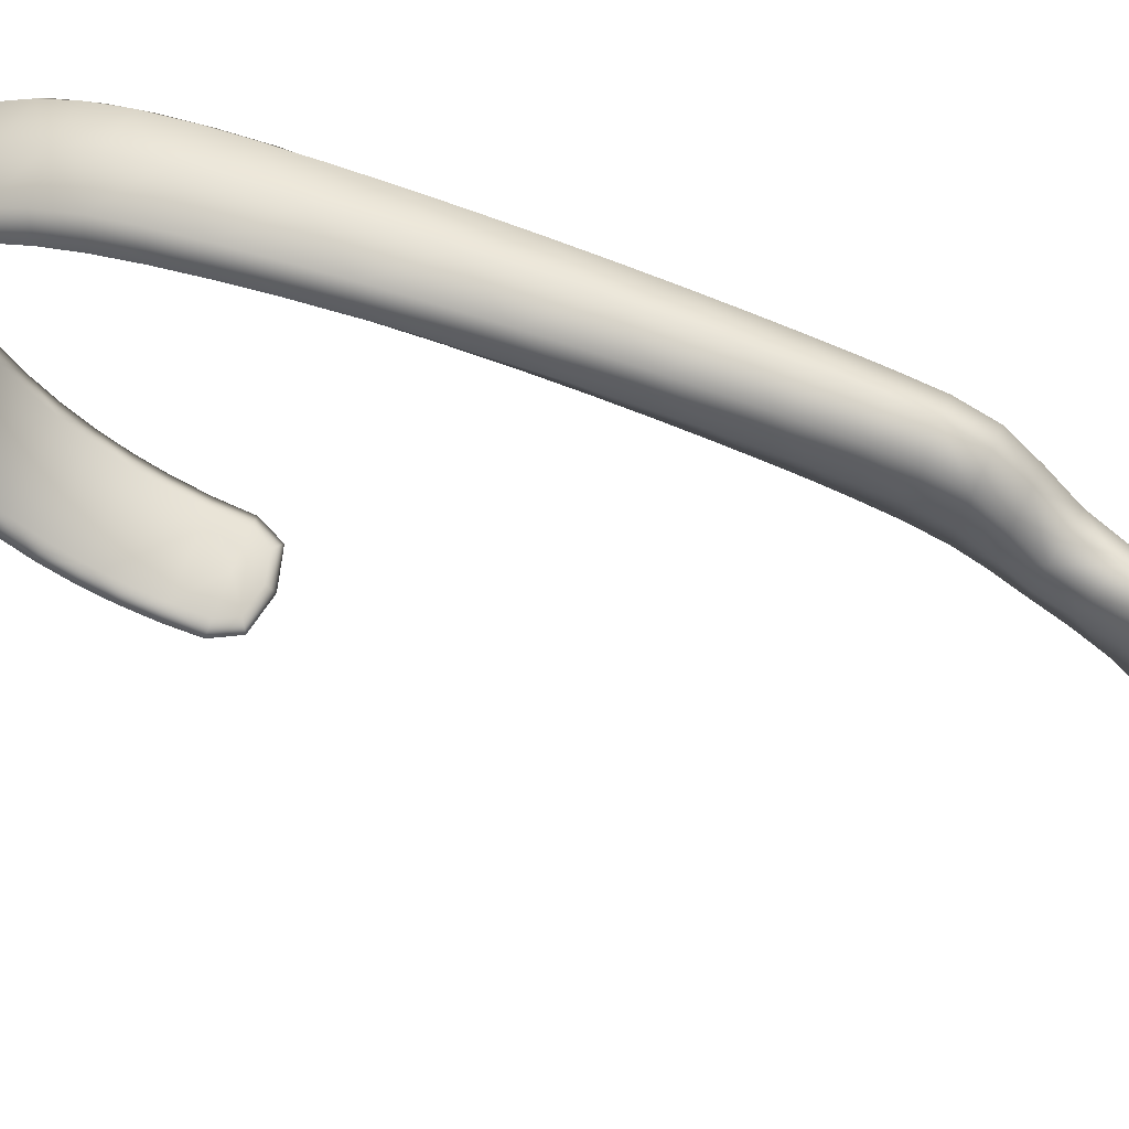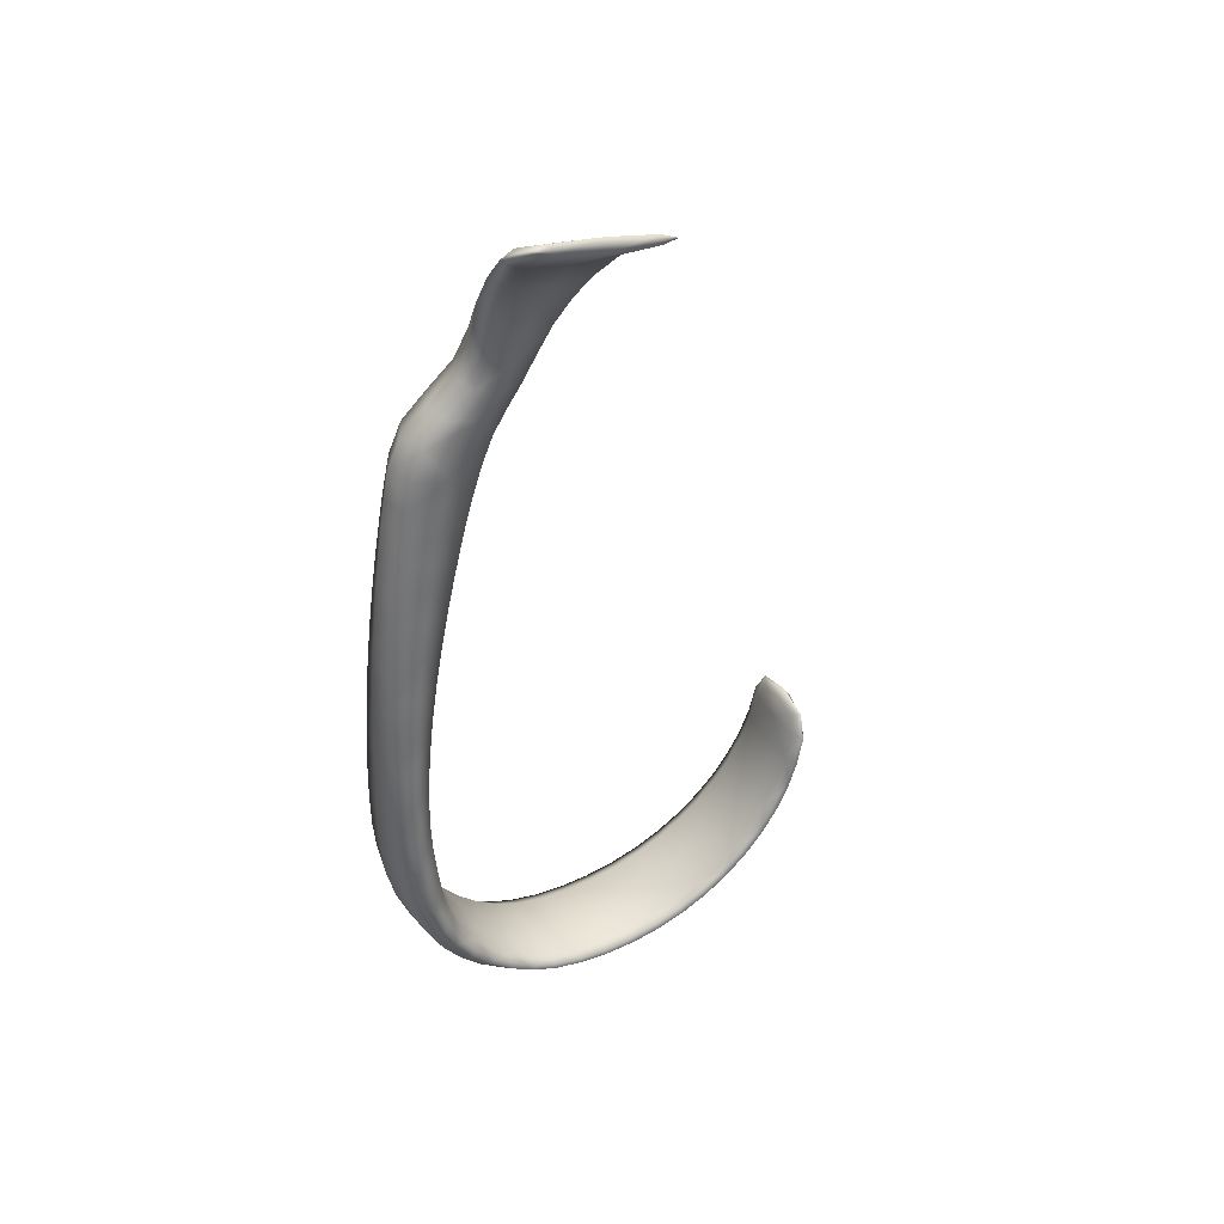
<metadata>
{"format":"obj","ext":"obj","renderer":"f3d","projection":"perspective","resolution":1024,"background":"white","views":[{"elev":60.5,"azim":107.7,"up":"+Z"},{"elev":37.5,"azim":62.5,"up":"+Y"}]}
</metadata>
<code>
v -0.3316 -0.2176 0.4098
v -0.3316 -0.207 0.3971
v -0.3236 -0.2256 0.394
v -0.3315 -0.22 0.3887
v -0.3314 -0.2311 0.3992
v -0.3549 -0.2192 0.412
v -0.3782 -0.2173 0.4098
v -0.3551 -0.2328 0.401
v -0.3787 -0.2308 0.3992
v -0.3858 -0.2119 0.4034
v -0.378 -0.2067 0.3971
v -0.3865 -0.2251 0.394
v -0.3785 -0.2196 0.3887
v -0.3548 -0.2051 0.3949
v -0.355 -0.2179 0.387
v -0.3233 -0.2374 0.3826
v -0.3313 -0.2427 0.3869
v -0.3313 -0.2319 0.3784
v -0.3231 -0.2475 0.3697
v -0.3312 -0.2425 0.3664
v -0.3312 -0.2524 0.3729
v -0.3553 -0.2444 0.3883
v -0.3792 -0.2424 0.3869
v -0.3554 -0.2539 0.374
v -0.3796 -0.252 0.3729
v -0.3871 -0.2369 0.3826
v -0.379 -0.2316 0.3784
v -0.3875 -0.247 0.3697
v -0.3793 -0.2421 0.3664
v -0.3551 -0.23 0.3769
v -0.3553 -0.2406 0.3653
v -0.323 -0.2556 0.3554
v -0.3311 -0.26 0.3576
v -0.3311 -0.251 0.3533
v -0.3229 -0.2614 0.3398
v -0.3311 -0.2572 0.3386
v -0.331 -0.2655 0.3409
v -0.3555 -0.2613 0.3583
v -0.3799 -0.2596 0.3576
v -0.3556 -0.2666 0.3413
v -0.3801 -0.2651 0.3409
v -0.3879 -0.2551 0.3554
v -0.3796 -0.2507 0.3533
v -0.3881 -0.2609 0.3398
v -0.3798 -0.2569 0.3386
v -0.3554 -0.2494 0.3526
v -0.3554 -0.2557 0.3383
v -0.3228 -0.2647 0.3225
v -0.331 -0.2687 0.323
v -0.331 -0.2607 0.322
v -0.3228 -0.2657 0.3043
v -0.331 -0.2615 0.3044
v -0.3309 -0.2696 0.3043
v -0.3556 -0.2698 0.3231
v -0.3803 -0.2683 0.323
v -0.3556 -0.2708 0.3043
v -0.3803 -0.2693 0.3043
v -0.3883 -0.2642 0.3225
v -0.38 -0.2603 0.322
v -0.3883 -0.2652 0.3043
v -0.38 -0.2612 0.3044
v -0.3555 -0.2591 0.3219
v -0.3555 -0.26 0.3044
v -0.3228 -0.2643 0.286
v -0.331 -0.2683 0.2854
v -0.331 -0.2602 0.2866
v -0.3229 -0.2607 0.2681
v -0.3311 -0.2567 0.2691
v -0.331 -0.2645 0.267
v -0.3556 -0.2694 0.2853
v -0.3803 -0.2679 0.2854
v -0.3556 -0.2657 0.2666
v -0.3801 -0.2642 0.267
v -0.3883 -0.2638 0.286
v -0.3799 -0.2599 0.2866
v -0.3881 -0.2602 0.2681
v -0.3798 -0.2564 0.2691
v -0.3555 -0.2587 0.2868
v -0.3554 -0.2553 0.2695
v -0.323 -0.2549 0.251
v -0.3311 -0.2585 0.2495
v -0.3312 -0.2511 0.2526
v -0.3232 -0.2469 0.2351
v -0.3313 -0.2433 0.2372
v -0.3312 -0.2503 0.2331
v -0.3555 -0.2596 0.249
v -0.3798 -0.2582 0.2495
v -0.3554 -0.2513 0.2324
v -0.3795 -0.25 0.2331
v -0.3878 -0.2544 0.251
v -0.3796 -0.2507 0.2526
v -0.3874 -0.2464 0.2351
v -0.3792 -0.243 0.2372
v -0.3553 -0.2496 0.2531
v -0.3552 -0.242 0.2378
v -0.3234 -0.237 0.2205
v -0.3313 -0.2402 0.218
v -0.3314 -0.2338 0.2229
v -0.3237 -0.2254 0.2072
v -0.3315 -0.2225 0.2101
v -0.3315 -0.2282 0.2044
v -0.3552 -0.2411 0.2172
v -0.3791 -0.2398 0.218
v -0.355 -0.229 0.2034
v -0.3786 -0.2278 0.2044
v -0.3869 -0.2366 0.2205
v -0.3788 -0.2334 0.2229
v -0.3863 -0.2249 0.2072
v -0.3784 -0.2221 0.2101
v -0.3551 -0.2325 0.2238
v -0.3549 -0.2214 0.211
v -0.3239 -0.2122 0.1956
v -0.3316 -0.2146 0.1924
v -0.3317 -0.2096 0.1988
v -0.3243 -0.1975 0.1857
v -0.3319 -0.1954 0.1892
v -0.3318 -0.1995 0.1822
v -0.3548 -0.2152 0.1913
v -0.378 -0.2142 0.1924
v -0.3546 -0.2 0.181
v -0.3774 -0.1992 0.1822
v -0.3856 -0.2117 0.1956
v -0.3778 -0.2093 0.1988
v -0.3849 -0.1971 0.1857
v -0.3772 -0.1951 0.1892
v -0.3547 -0.2087 0.1999
v -0.3545 -0.1946 0.1904
v -0.3246 -0.1816 0.1778
v -0.332 -0.1831 0.174
v -0.332 -0.18 0.1815
v -0.3249 -0.1646 0.1719
v -0.3322 -0.1635 0.1758
v -0.3322 -0.1656 0.168
v -0.3544 -0.1835 0.1728
v -0.3767 -0.1828 0.174
v -0.3541 -0.1658 0.1667
v -0.376 -0.1653 0.168
v -0.3841 -0.1812 0.1778
v -0.3766 -0.1797 0.1815
v -0.3833 -0.1642 0.1719
v -0.3759 -0.1632 0.1758
v -0.3543 -0.1793 0.1827
v -0.3541 -0.163 0.1771
v -0.3253 -0.1467 0.1683
v -0.3324 -0.1472 0.1643
v -0.3325 -0.1461 0.1723
v -0.3326 -0.1328 0.1664
v -0.338 -0.1361 0.1699
v -0.338 -0.1366 0.1639
v -0.3539 -0.1472 0.1629
v -0.3753 -0.1468 0.1643
v -0.3537 -0.1329 0.1624
v -0.3694 -0.1364 0.1639
v -0.3824 -0.1463 0.1683
v -0.3752 -0.1458 0.1723
v -0.3747 -0.1325 0.1664
v -0.3694 -0.1359 0.1699
v -0.3538 -0.1458 0.1736
v -0.3537 -0.1325 0.1705
v -0.3536 -0.1281 0.1658
v -0.2837 0.2429 0.2864
v -0.2826 0.2478 0.2969
v -0.2804 0.2431 0.2969
v -0.2698 0.2641 0.3599
v -0.2667 0.2635 0.3704
v -0.2678 0.2578 0.3599
v -0.2765 0.2568 0.3284
v -0.2738 0.2496 0.3284
v -0.3048 0.2301 0.3332
v -0.3014 0.2366 0.3611
v -0.3097 0.2259 0.3053
v -0.3151 0.2152 0.3379
v -0.3189 0.2127 0.3135
v -0.3138 0.2204 0.3623
v -0.3027 0.2427 0.3704
v -0.3067 0.2448 0.3611
v -0.3175 0.2268 0.3704
v -0.3226 0.23 0.3623
v -0.3111 0.2393 0.3332
v -0.3139 0.2315 0.3053
v -0.3253 0.2259 0.3379
v -0.3254 0.2191 0.3135
v -0.3131 0.2267 0.296
v -0.3228 0.2144 0.3054
v -0.3225 0.2004 0.3425
v -0.3223 0.205 0.3634
v -0.3263 0.1986 0.3215
v -0.3275 0.185 0.347
v -0.3319 0.1834 0.3293
v -0.3279 0.1893 0.3648
v -0.3282 0.2115 0.3704
v -0.3348 0.2152 0.3634
v -0.3359 0.1954 0.3708
v -0.3444 0.199 0.3648
v -0.3369 0.2116 0.3425
v -0.3354 0.2053 0.3215
v -0.3465 0.1957 0.347
v -0.3439 0.1898 0.3293
v -0.3312 0.2006 0.3145
v -0.3381 0.1853 0.3233
v -0.3304 0.1685 0.3518
v -0.3316 0.1722 0.3667
v -0.3353 0.1671 0.3369
v -0.3319 0.1526 0.3588
v -0.3373 0.1512 0.3447
v -0.3337 0.1557 0.3728
v -0.3419 0.1773 0.3717
v -0.3525 0.1802 0.3667
v -0.3459 0.1596 0.3775
v -0.3583 0.1617 0.3728
v -0.3546 0.1774 0.3518
v -0.3507 0.1724 0.3369
v -0.3605 0.1593 0.3588
v -0.3556 0.1553 0.3447
v -0.3432 0.1686 0.3319
v -0.3465 0.1523 0.3401
v -0.3326 0.139 0.3701
v -0.3347 0.1418 0.3869
v -0.3383 0.1376 0.3533
v -0.3328 0.1253 0.3814
v -0.3386 0.1236 0.3615
v -0.3352 0.1278 0.4013
v -0.3479 0.1449 0.3925
v -0.3613 0.1463 0.3869
v -0.3489 0.1302 0.408
v -0.3627 0.131 0.4013
v -0.3636 0.1441 0.3701
v -0.3582 0.1406 0.3533
v -0.3652 0.1289 0.3814
v -0.3596 0.1258 0.3615
v -0.3483 0.1383 0.3477
v -0.3491 0.124 0.3549
v -0.3329 0.1088 0.3885
v -0.3355 0.1111 0.4086
v -0.3388 0.107 0.3683
v -0.3328 0.09209 0.3929
v -0.3387 0.09032 0.3738
v -0.3356 0.09407 0.412
v -0.3497 0.1127 0.4153
v -0.364 0.1129 0.4086
v -0.3504 0.09513 0.4184
v -0.3651 0.09487 0.412
v -0.3667 0.1109 0.3885
v -0.361 0.1083 0.3683
v -0.368 0.09294 0.3929
v -0.3622 0.09079 0.3738
v -0.3499 0.1069 0.3616
v -0.3504 0.0899 0.3675
v -0.3325 0.07759 0.3965
v -0.3356 0.0793 0.4147
v -0.3385 0.07597 0.3782
v -0.3321 0.06263 0.3997
v -0.3381 0.06129 0.3823
v -0.3354 0.06405 0.4172
v -0.3507 0.08005 0.4208
v -0.3658 0.07966 0.4147
v -0.3509 0.06465 0.423
v -0.3664 0.06432 0.4172
v -0.369 0.07796 0.3965
v -0.363 0.07617 0.3782
v -0.3698 0.06294 0.3997
v -0.3638 0.06148 0.3823
v -0.3508 0.0755 0.3721
v -0.351 0.06092 0.3765
v -0.3315 0.04456 0.4034
v -0.3352 0.04562 0.4199
v -0.3377 0.04357 0.387
v -0.3309 0.02396 0.4073
v -0.3372 0.02339 0.3919
v -0.3349 0.0246 0.4227
v -0.3512 0.04608 0.4254
v -0.3672 0.04586 0.4199
v -0.3515 0.02493 0.4278
v -0.368 0.02485 0.4227
v -0.3709 0.04485 0.4034
v -0.3647 0.04377 0.387
v -0.3721 0.02426 0.4073
v -0.3658 0.0236 0.3919
v -0.3512 0.04333 0.3815
v -0.3515 0.02329 0.3868
v -0.3302 0.001414 0.4111
v -0.3346 0.001593 0.4254
v -0.3366 0.001313 0.3969
v -0.3294 -0.02249 0.4146
v -0.3359 -0.02208 0.4015
v -0.3342 -0.0228 0.4278
v -0.3518 0.001771 0.4301
v -0.369 0.001848 0.4254
v -0.3521 -0.02279 0.4322
v -0.37 -0.02254 0.4278
v -0.3734 0.00173 0.4111
v -0.367 0.001533 0.3969
v -0.3749 -0.02215 0.4146
v -0.3684 -0.02185 0.4015
v -0.3518 0.001373 0.3921
v -0.3522 -0.02185 0.3971
v -0.3285 -0.04715 0.4177
v -0.3339 -0.048 0.4298
v -0.3352 -0.04621 0.4056
v -0.3276 -0.07198 0.4201
v -0.3344 -0.07047 0.4089
v -0.3335 -0.07339 0.4313
v -0.3525 -0.04816 0.4338
v -0.3711 -0.04772 0.4298
v -0.3528 -0.07374 0.435
v -0.3722 -0.07311 0.4313
v -0.3764 -0.0468 0.4177
v -0.3698 -0.04596 0.4056
v -0.3781 -0.07161 0.4201
v -0.3713 -0.0702 0.4089
v -0.3525 -0.04579 0.4015
v -0.3528 -0.06985 0.4051
v -0.3267 -0.09637 0.4217
v -0.3331 -0.0984 0.4322
v -0.3335 -0.09425 0.4111
v -0.3259 -0.1198 0.4222
v -0.3329 -0.117 0.4121
v -0.3327 -0.1224 0.4324
v -0.3532 -0.09894 0.4357
v -0.3733 -0.0981 0.4322
v -0.3535 -0.1232 0.4358
v -0.3743 -0.1221 0.4324
v -0.3797 -0.09598 0.4217
v -0.3728 -0.09396 0.4111
v -0.3812 -0.1193 0.4222
v -0.3742 -0.1167 0.4121
v -0.3532 -0.09341 0.4076
v -0.3535 -0.1159 0.4087
v -0.3253 -0.1416 0.4216
v -0.3325 -0.1449 0.4318
v -0.3325 -0.1381 0.4114
v -0.3249 -0.1618 0.4196
v -0.3322 -0.1577 0.4095
v -0.3322 -0.1658 0.4297
v -0.3538 -0.1459 0.4352
v -0.3752 -0.1446 0.4318
v -0.3541 -0.1669 0.433
v -0.3761 -0.1654 0.4297
v -0.3823 -0.1411 0.4216
v -0.3752 -0.1378 0.4114
v -0.3833 -0.1614 0.4196
v -0.376 -0.1574 0.4095
v -0.3538 -0.1368 0.4079
v -0.3541 -0.1562 0.4062
v -0.3245 -0.1805 0.4161
v -0.332 -0.1849 0.4252
v -0.332 -0.176 0.4071
v -0.3242 -0.1974 0.4109
v -0.3318 -0.1926 0.4032
v -0.3318 -0.2022 0.4185
v -0.3544 -0.1862 0.4282
v -0.3769 -0.1846 0.4252
v -0.3547 -0.2037 0.4211
v -0.3776 -0.2019 0.4185
v -0.3843 -0.1801 0.4161
v -0.3768 -0.1757 0.4071
v -0.3851 -0.197 0.4109
v -0.3774 -0.1922 0.4032
v -0.3544 -0.1743 0.4041
v -0.3546 -0.1908 0.4007
v -0.3239 -0.2124 0.4034
f 161 162 163
f 164 165 166
f 167 164 166
f 167 166 168
f 162 167 168
f 162 168 163
f 169 168 166
f 170 169 166
f 169 171 163
f 168 169 163
f 169 172 173
f 171 169 173
f 169 170 174
f 172 169 174
f 175 165 164
f 176 175 164
f 175 170 166
f 165 175 166
f 175 177 174
f 170 175 174
f 175 176 178
f 177 175 178
f 179 167 162
f 180 179 162
f 179 176 164
f 167 179 164
f 179 181 178
f 176 179 178
f 179 180 182
f 181 179 182
f 183 161 163
f 171 183 163
f 183 180 162
f 161 183 162
f 183 184 182
f 180 183 182
f 183 171 173
f 184 183 173
f 185 172 174
f 186 185 174
f 185 187 173
f 172 185 173
f 185 188 189
f 187 185 189
f 185 186 190
f 188 185 190
f 191 177 178
f 192 191 178
f 191 186 174
f 177 191 174
f 191 193 190
f 186 191 190
f 191 192 194
f 193 191 194
f 195 181 182
f 196 195 182
f 195 192 178
f 181 195 178
f 195 197 194
f 192 195 194
f 195 196 198
f 197 195 198
f 199 184 173
f 187 199 173
f 199 196 182
f 184 199 182
f 199 200 198
f 196 199 198
f 199 187 189
f 200 199 189
f 201 188 190
f 202 201 190
f 201 203 189
f 188 201 189
f 201 204 205
f 203 201 205
f 201 202 206
f 204 201 206
f 207 193 194
f 208 207 194
f 207 202 190
f 193 207 190
f 207 209 206
f 202 207 206
f 207 208 210
f 209 207 210
f 211 197 198
f 212 211 198
f 211 208 194
f 197 211 194
f 211 213 210
f 208 211 210
f 211 212 214
f 213 211 214
f 215 200 189
f 203 215 189
f 215 212 198
f 200 215 198
f 215 216 214
f 212 215 214
f 215 203 205
f 216 215 205
f 217 204 206
f 218 217 206
f 217 219 205
f 204 217 205
f 217 220 221
f 219 217 221
f 217 218 222
f 220 217 222
f 223 209 210
f 224 223 210
f 223 218 206
f 209 223 206
f 223 225 222
f 218 223 222
f 223 224 226
f 225 223 226
f 227 213 214
f 228 227 214
f 227 224 210
f 213 227 210
f 227 229 226
f 224 227 226
f 227 228 230
f 229 227 230
f 231 216 205
f 219 231 205
f 231 228 214
f 216 231 214
f 231 232 230
f 228 231 230
f 231 219 221
f 232 231 221
f 233 220 222
f 234 233 222
f 233 235 221
f 220 233 221
f 233 236 237
f 235 233 237
f 233 234 238
f 236 233 238
f 239 225 226
f 240 239 226
f 239 234 222
f 225 239 222
f 239 241 238
f 234 239 238
f 239 240 242
f 241 239 242
f 243 229 230
f 244 243 230
f 243 240 226
f 229 243 226
f 243 245 242
f 240 243 242
f 243 244 246
f 245 243 246
f 247 232 221
f 235 247 221
f 247 244 230
f 232 247 230
f 247 248 246
f 244 247 246
f 247 235 237
f 248 247 237
f 249 236 238
f 250 249 238
f 249 251 237
f 236 249 237
f 249 252 253
f 251 249 253
f 249 250 254
f 252 249 254
f 255 241 242
f 256 255 242
f 255 250 238
f 241 255 238
f 255 257 254
f 250 255 254
f 255 256 258
f 257 255 258
f 259 245 246
f 260 259 246
f 259 256 242
f 245 259 242
f 259 261 258
f 256 259 258
f 259 260 262
f 261 259 262
f 263 248 237
f 251 263 237
f 263 260 246
f 248 263 246
f 263 264 262
f 260 263 262
f 263 251 253
f 264 263 253
f 265 252 254
f 266 265 254
f 265 267 253
f 252 265 253
f 265 268 269
f 267 265 269
f 265 266 270
f 268 265 270
f 271 257 258
f 272 271 258
f 271 266 254
f 257 271 254
f 271 273 270
f 266 271 270
f 271 272 274
f 273 271 274
f 275 261 262
f 276 275 262
f 275 272 258
f 261 275 258
f 275 277 274
f 272 275 274
f 275 276 278
f 277 275 278
f 279 264 253
f 267 279 253
f 279 276 262
f 264 279 262
f 279 280 278
f 276 279 278
f 279 267 269
f 280 279 269
f 281 268 270
f 282 281 270
f 281 283 269
f 268 281 269
f 281 284 285
f 283 281 285
f 281 282 286
f 284 281 286
f 287 273 274
f 288 287 274
f 287 282 270
f 273 287 270
f 287 289 286
f 282 287 286
f 287 288 290
f 289 287 290
f 291 277 278
f 292 291 278
f 291 288 274
f 277 291 274
f 291 293 290
f 288 291 290
f 291 292 294
f 293 291 294
f 295 280 269
f 283 295 269
f 295 292 278
f 280 295 278
f 295 296 294
f 292 295 294
f 295 283 285
f 296 295 285
f 297 284 286
f 298 297 286
f 297 299 285
f 284 297 285
f 297 300 301
f 299 297 301
f 297 298 302
f 300 297 302
f 303 289 290
f 304 303 290
f 303 298 286
f 289 303 286
f 303 305 302
f 298 303 302
f 303 304 306
f 305 303 306
f 307 293 294
f 308 307 294
f 307 304 290
f 293 307 290
f 307 309 306
f 304 307 306
f 307 308 310
f 309 307 310
f 311 296 285
f 299 311 285
f 311 308 294
f 296 311 294
f 311 312 310
f 308 311 310
f 311 299 301
f 312 311 301
f 313 300 302
f 314 313 302
f 313 315 301
f 300 313 301
f 313 316 317
f 315 313 317
f 313 314 318
f 316 313 318
f 319 305 306
f 320 319 306
f 319 314 302
f 305 319 302
f 319 321 318
f 314 319 318
f 319 320 322
f 321 319 322
f 323 309 310
f 324 323 310
f 323 320 306
f 309 323 306
f 323 325 322
f 320 323 322
f 323 324 326
f 325 323 326
f 327 312 301
f 315 327 301
f 327 324 310
f 312 327 310
f 327 328 326
f 324 327 326
f 327 315 317
f 328 327 317
f 329 316 318
f 330 329 318
f 329 331 317
f 316 329 317
f 329 332 333
f 331 329 333
f 329 330 334
f 332 329 334
f 335 321 322
f 336 335 322
f 335 330 318
f 321 335 318
f 335 337 334
f 330 335 334
f 335 336 338
f 337 335 338
f 339 325 326
f 340 339 326
f 339 336 322
f 325 339 322
f 339 341 338
f 336 339 338
f 339 340 342
f 341 339 342
f 343 328 317
f 331 343 317
f 343 340 326
f 328 343 326
f 343 344 342
f 340 343 342
f 343 331 333
f 344 343 333
f 345 332 334
f 346 345 334
f 345 347 333
f 332 345 333
f 345 348 349
f 347 345 349
f 345 346 350
f 348 345 350
f 351 337 338
f 352 351 338
f 351 346 334
f 337 351 334
f 351 353 350
f 346 351 350
f 351 352 354
f 353 351 354
f 355 341 342
f 356 355 342
f 355 352 338
f 341 355 338
f 355 357 354
f 352 355 354
f 355 356 358
f 357 355 358
f 359 344 333
f 347 359 333
f 359 356 342
f 344 359 342
f 359 360 358
f 356 359 358
f 359 347 349
f 360 359 349
f 361 348 350
f 1 361 350
f 361 2 349
f 348 361 349
f 361 3 4
f 2 361 4
f 361 1 5
f 3 361 5
f 6 353 354
f 7 6 354
f 6 1 350
f 353 6 350
f 6 8 5
f 1 6 5
f 6 7 9
f 8 6 9
f 10 357 358
f 11 10 358
f 10 7 354
f 357 10 354
f 10 12 9
f 7 10 9
f 10 11 13
f 12 10 13
f 14 360 349
f 2 14 349
f 14 11 358
f 360 14 358
f 14 15 13
f 11 14 13
f 14 2 4
f 15 14 4
f 16 3 5
f 17 16 5
f 16 18 4
f 3 16 4
f 16 19 20
f 18 16 20
f 16 17 21
f 19 16 21
f 22 8 9
f 23 22 9
f 22 17 5
f 8 22 5
f 22 24 21
f 17 22 21
f 22 23 25
f 24 22 25
f 26 12 13
f 27 26 13
f 26 23 9
f 12 26 9
f 26 28 25
f 23 26 25
f 26 27 29
f 28 26 29
f 30 15 4
f 18 30 4
f 30 27 13
f 15 30 13
f 30 31 29
f 27 30 29
f 30 18 20
f 31 30 20
f 32 19 21
f 33 32 21
f 32 34 20
f 19 32 20
f 32 35 36
f 34 32 36
f 32 33 37
f 35 32 37
f 38 24 25
f 39 38 25
f 38 33 21
f 24 38 21
f 38 40 37
f 33 38 37
f 38 39 41
f 40 38 41
f 42 28 29
f 43 42 29
f 42 39 25
f 28 42 25
f 42 44 41
f 39 42 41
f 42 43 45
f 44 42 45
f 46 31 20
f 34 46 20
f 46 43 29
f 31 46 29
f 46 47 45
f 43 46 45
f 46 34 36
f 47 46 36
f 48 35 37
f 49 48 37
f 48 50 36
f 35 48 36
f 48 51 52
f 50 48 52
f 48 49 53
f 51 48 53
f 54 40 41
f 55 54 41
f 54 49 37
f 40 54 37
f 54 56 53
f 49 54 53
f 54 55 57
f 56 54 57
f 58 44 45
f 59 58 45
f 58 55 41
f 44 58 41
f 58 60 57
f 55 58 57
f 58 59 61
f 60 58 61
f 62 47 36
f 50 62 36
f 62 59 45
f 47 62 45
f 62 63 61
f 59 62 61
f 62 50 52
f 63 62 52
f 64 51 53
f 65 64 53
f 64 66 52
f 51 64 52
f 64 67 68
f 66 64 68
f 64 65 69
f 67 64 69
f 70 56 57
f 71 70 57
f 70 65 53
f 56 70 53
f 70 72 69
f 65 70 69
f 70 71 73
f 72 70 73
f 74 60 61
f 75 74 61
f 74 71 57
f 60 74 57
f 74 76 73
f 71 74 73
f 74 75 77
f 76 74 77
f 78 63 52
f 66 78 52
f 78 75 61
f 63 78 61
f 78 79 77
f 75 78 77
f 78 66 68
f 79 78 68
f 80 67 69
f 81 80 69
f 80 82 68
f 67 80 68
f 80 83 84
f 82 80 84
f 80 81 85
f 83 80 85
f 86 72 73
f 87 86 73
f 86 81 69
f 72 86 69
f 86 88 85
f 81 86 85
f 86 87 89
f 88 86 89
f 90 76 77
f 91 90 77
f 90 87 73
f 76 90 73
f 90 92 89
f 87 90 89
f 90 91 93
f 92 90 93
f 94 79 68
f 82 94 68
f 94 91 77
f 79 94 77
f 94 95 93
f 91 94 93
f 94 82 84
f 95 94 84
f 96 83 85
f 97 96 85
f 96 98 84
f 83 96 84
f 96 99 100
f 98 96 100
f 96 97 101
f 99 96 101
f 102 88 89
f 103 102 89
f 102 97 85
f 88 102 85
f 102 104 101
f 97 102 101
f 102 103 105
f 104 102 105
f 106 92 93
f 107 106 93
f 106 103 89
f 92 106 89
f 106 108 105
f 103 106 105
f 106 107 109
f 108 106 109
f 110 95 84
f 98 110 84
f 110 107 93
f 95 110 93
f 110 111 109
f 107 110 109
f 110 98 100
f 111 110 100
f 112 99 101
f 113 112 101
f 112 114 100
f 99 112 100
f 112 115 116
f 114 112 116
f 112 113 117
f 115 112 117
f 118 104 105
f 119 118 105
f 118 113 101
f 104 118 101
f 118 120 117
f 113 118 117
f 118 119 121
f 120 118 121
f 122 108 109
f 123 122 109
f 122 119 105
f 108 122 105
f 122 124 121
f 119 122 121
f 122 123 125
f 124 122 125
f 126 111 100
f 114 126 100
f 126 123 109
f 111 126 109
f 126 127 125
f 123 126 125
f 126 114 116
f 127 126 116
f 128 115 117
f 129 128 117
f 128 130 116
f 115 128 116
f 128 131 132
f 130 128 132
f 128 129 133
f 131 128 133
f 134 120 121
f 135 134 121
f 134 129 117
f 120 134 117
f 134 136 133
f 129 134 133
f 134 135 137
f 136 134 137
f 138 124 125
f 139 138 125
f 138 135 121
f 124 138 121
f 138 140 137
f 135 138 137
f 138 139 141
f 140 138 141
f 142 127 116
f 130 142 116
f 142 139 125
f 127 142 125
f 142 143 141
f 139 142 141
f 142 130 132
f 143 142 132
f 144 131 133
f 145 144 133
f 144 146 132
f 131 144 132
f 144 147 148
f 146 144 148
f 144 145 149
f 147 144 149
f 150 136 137
f 151 150 137
f 150 145 133
f 136 150 133
f 150 152 149
f 145 150 149
f 150 151 153
f 152 150 153
f 154 140 141
f 155 154 141
f 154 151 137
f 140 154 137
f 154 156 153
f 151 154 153
f 154 155 157
f 156 154 157
f 158 143 132
f 146 158 132
f 158 155 141
f 143 158 141
f 158 159 157
f 155 158 157
f 158 146 148
f 159 158 148
f 160 156 157
f 159 160 157
f 160 152 153
f 156 160 153
f 160 147 149
f 152 160 149
f 160 159 148
f 147 160 148

</code>
